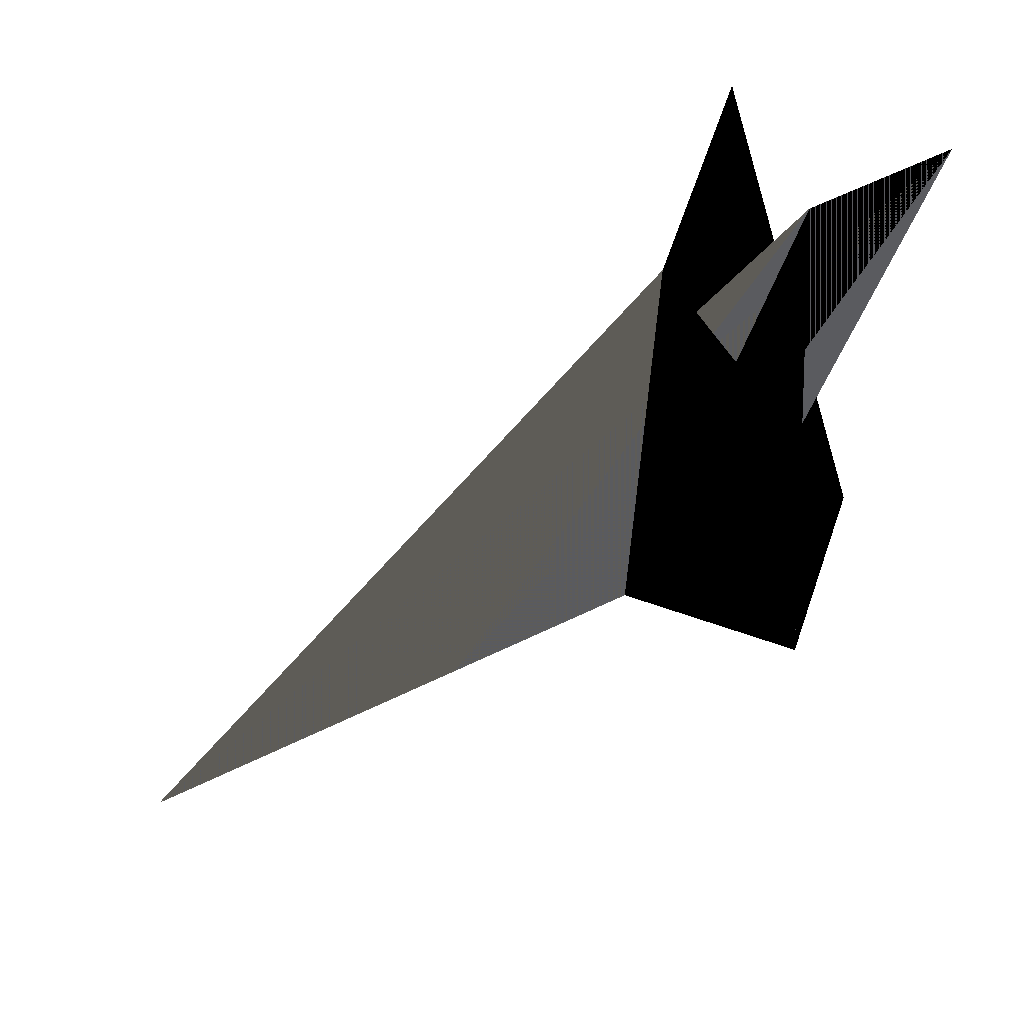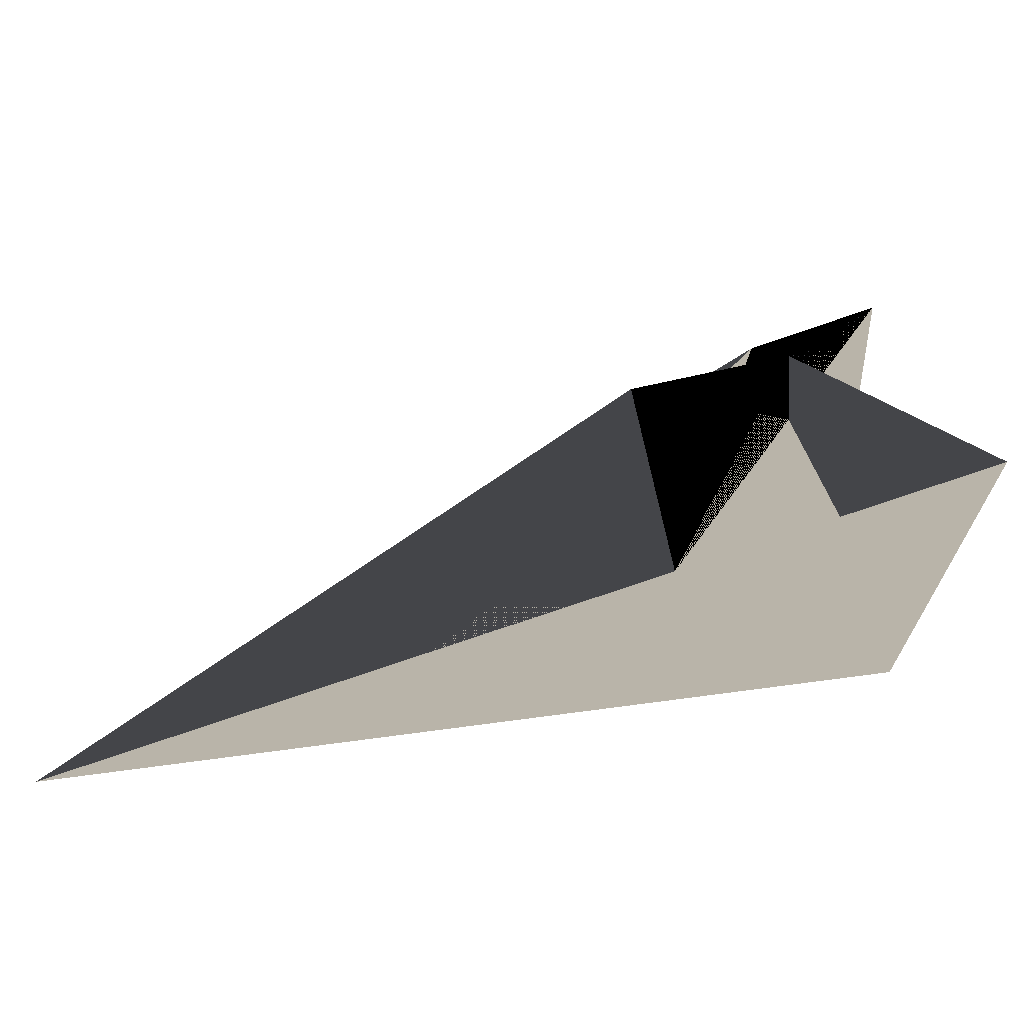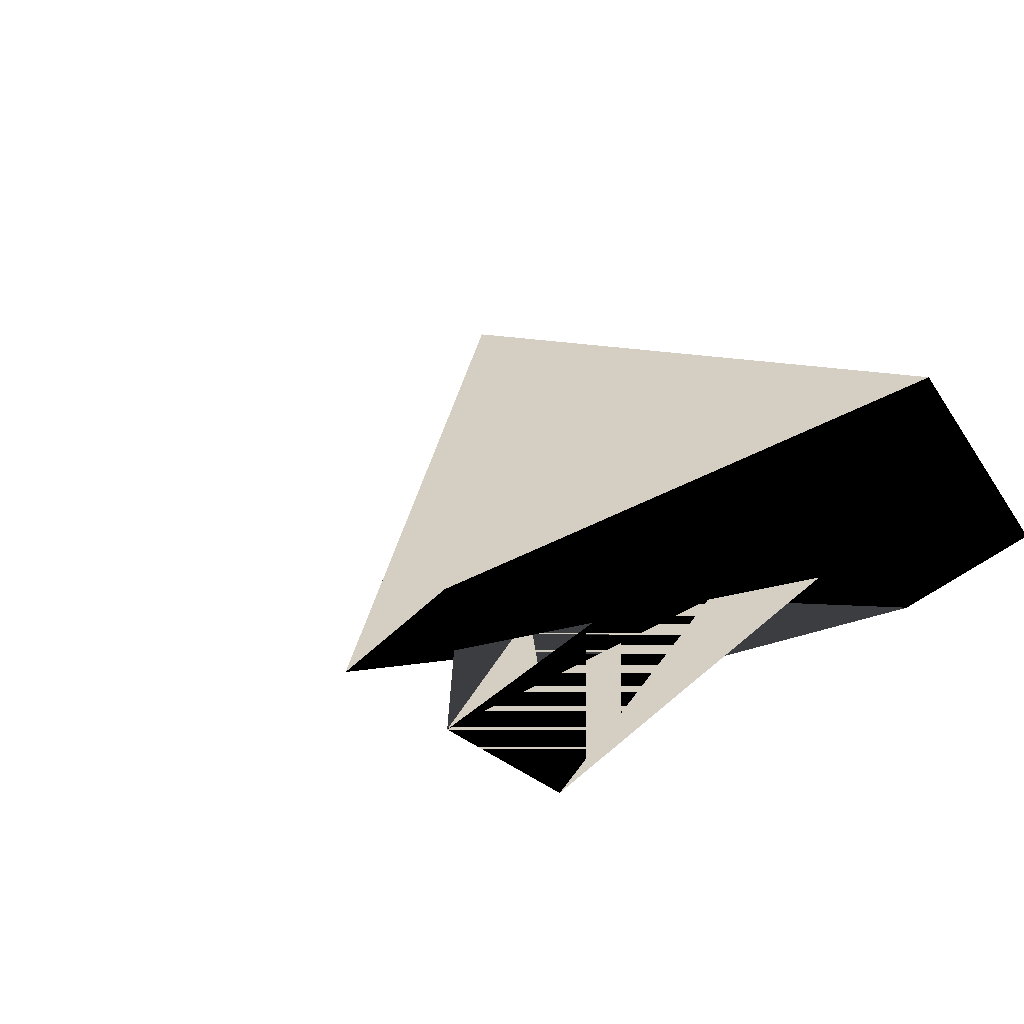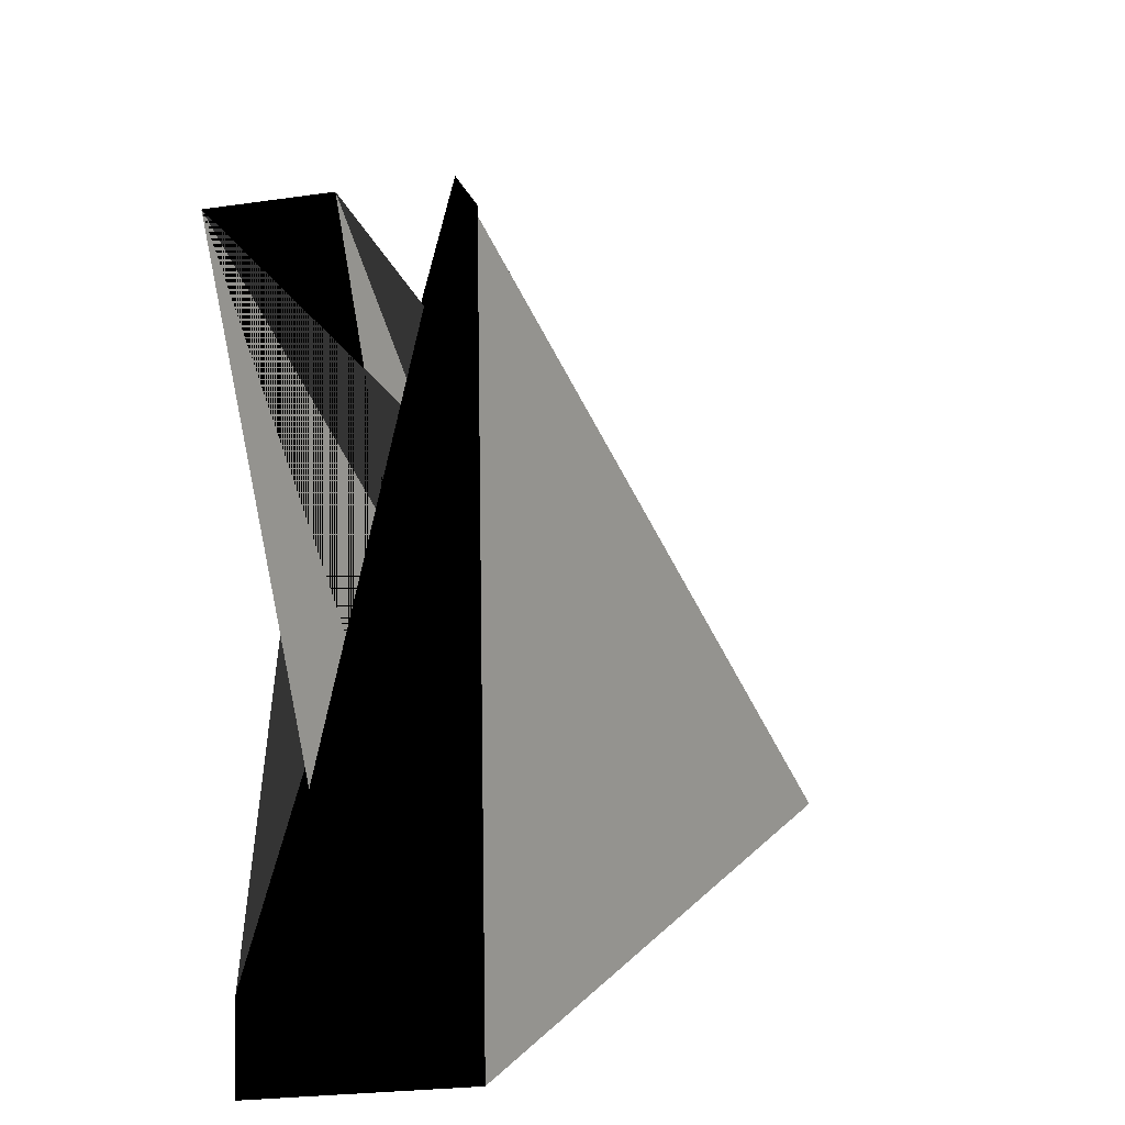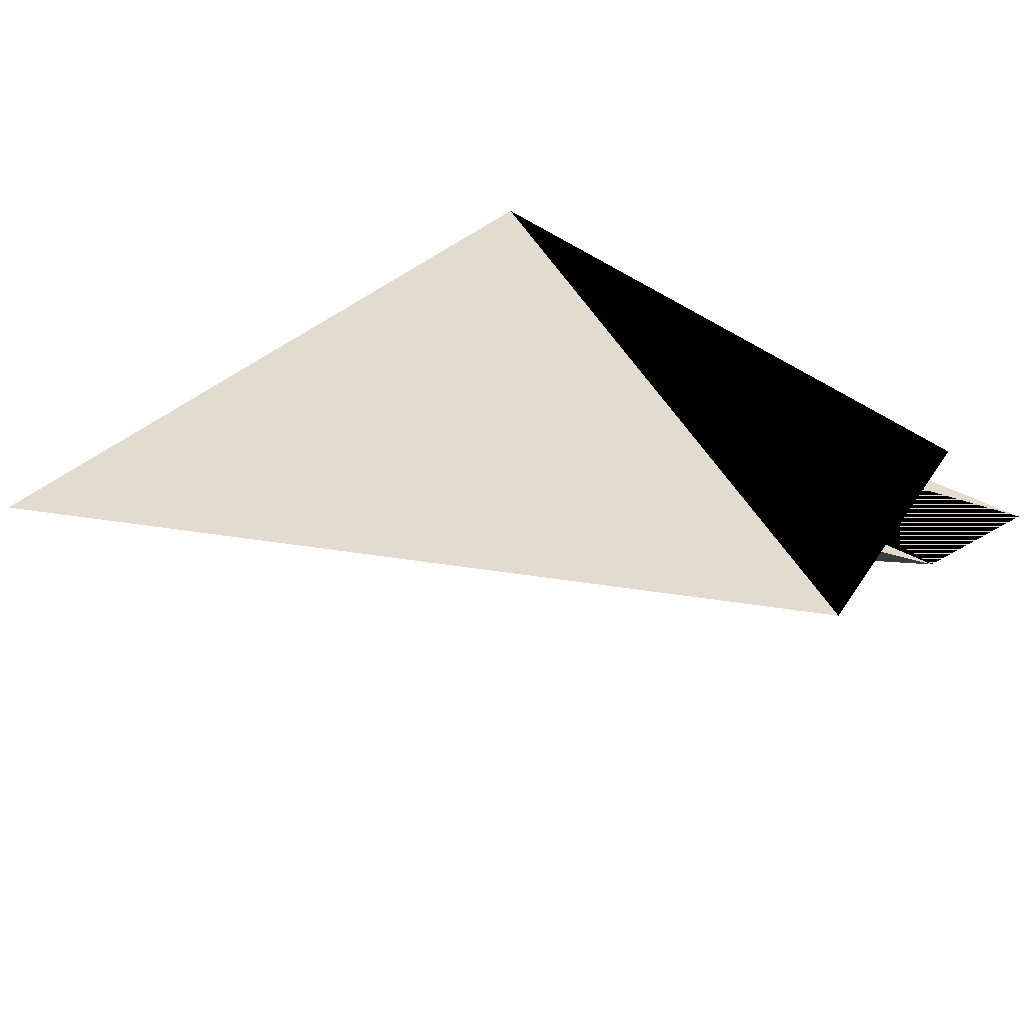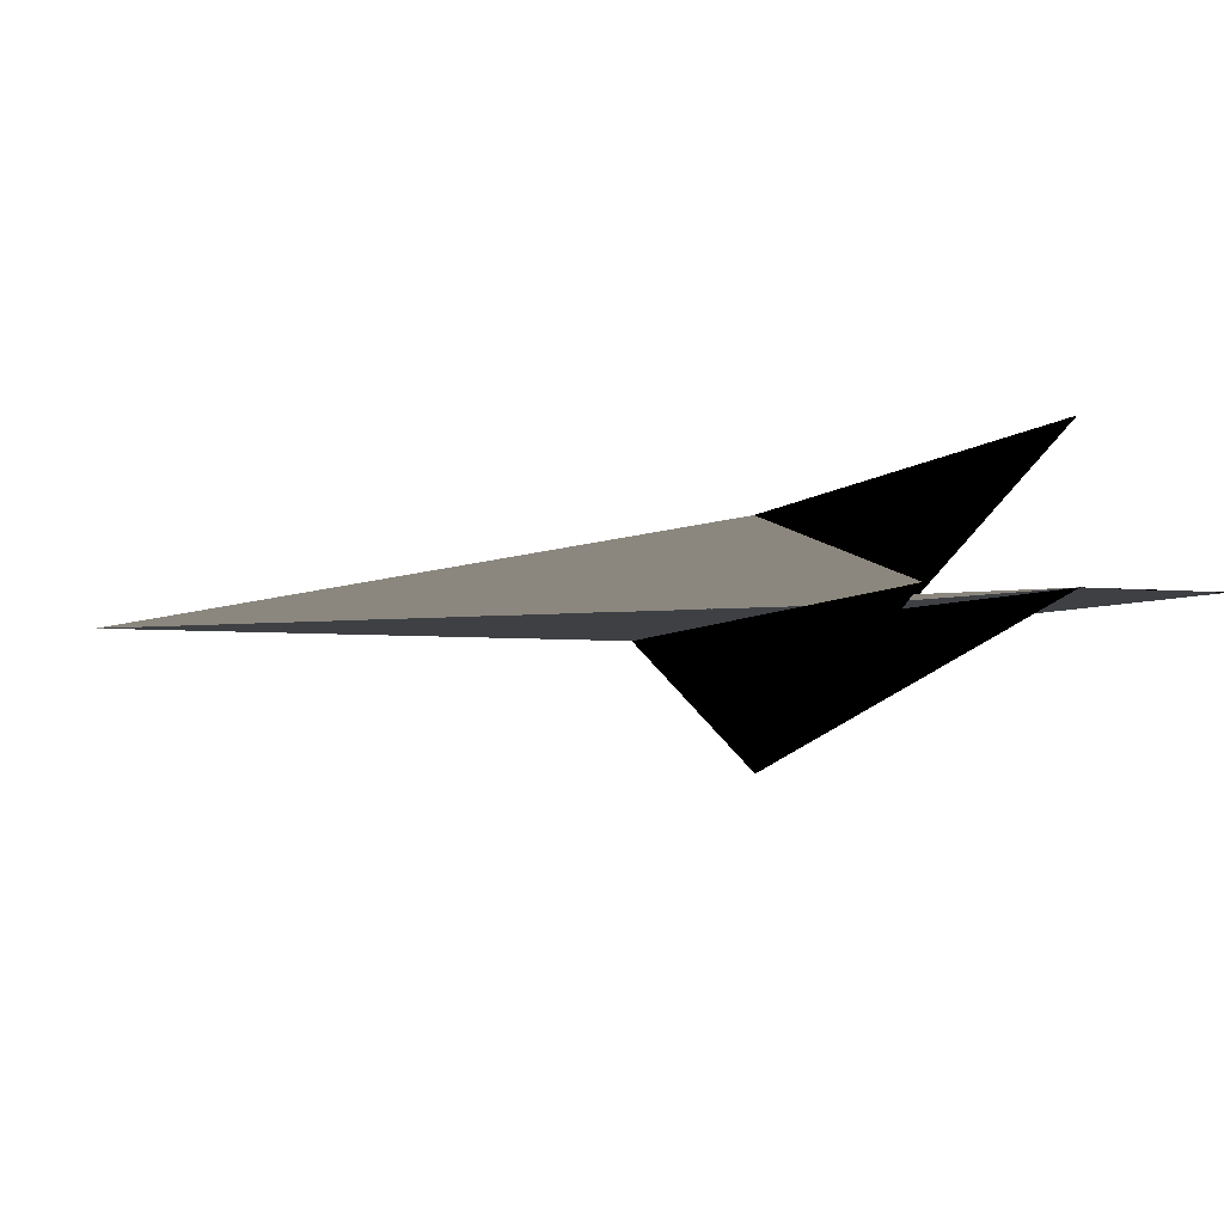
<metadata>
{"format":"obj","ext":"obj","renderer":"f3d","projection":"perspective","resolution":1024,"background":"white","views":[{"elev":65.0,"azim":154.4,"up":"+Y"},{"elev":-74.7,"azim":-160.9,"up":"+Y"},{"elev":25.6,"azim":-134.0,"up":"+Z"},{"elev":15.0,"azim":-52.1,"up":"+Y"},{"elev":34.5,"azim":141.1,"up":"+Z"},{"elev":-4.7,"azim":161.4,"up":"+Z"}]}
</metadata>
<code>
v 0 0 0
v 1 0 0
v 0 1 0
f 1 2 3
o SimpleBottle
v 0.2 0 0       # Vertex 1: Bottom edge
v -0.2 0 0      # Vertex 2: Bottom edge
v 0 0 0.2       # Vertex 3: Bottom edge
v 0 0 -0.2      # Vertex 4: Bottom edge
v 0.2 1 0     # Vertex 5: Top edge
v -0.2 1 0    # Vertex 6: Top edge
v 0 1 0.2     # Vertex 7: Top edge
v 0 1 -0.2    # Vertex 8: Top edge
v 0 0 0         # Vertex 9: Center of base
v 0 1 0       # Vertex 10: Center of top
f 1 3 9
f 2 4 9
f 1 2 9
f 3 4 9
f 1 5 7
f 1 7 3
f 2 6 8
f 2 8 4
f 1 2 5
f 2 6 5
f 3 4 7
f 4 8 7
f 5 6 10
f 6 8 10
f 7 5 10
f 8 7 10

</code>
